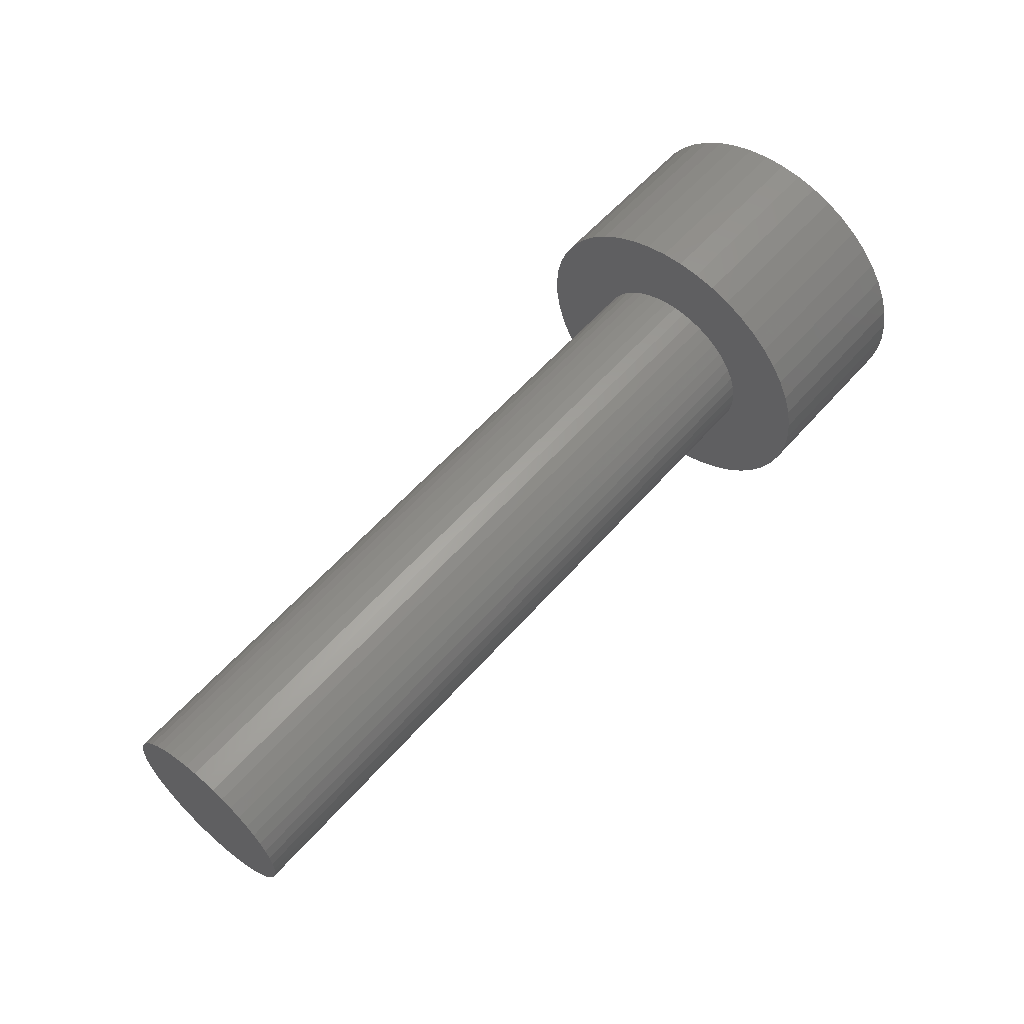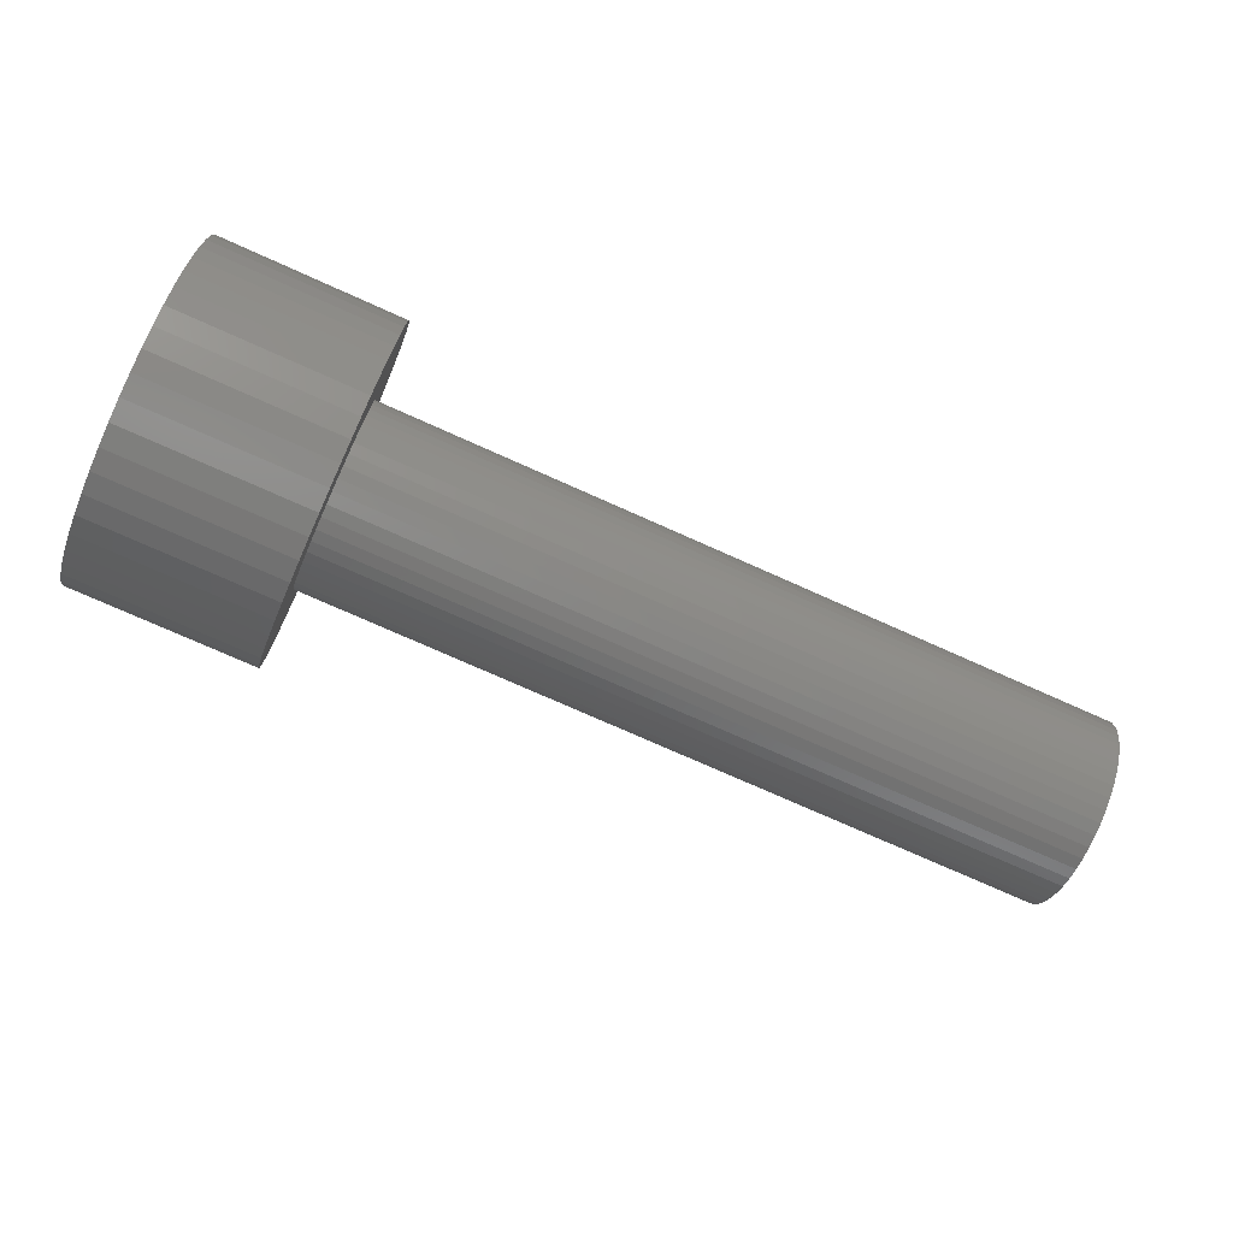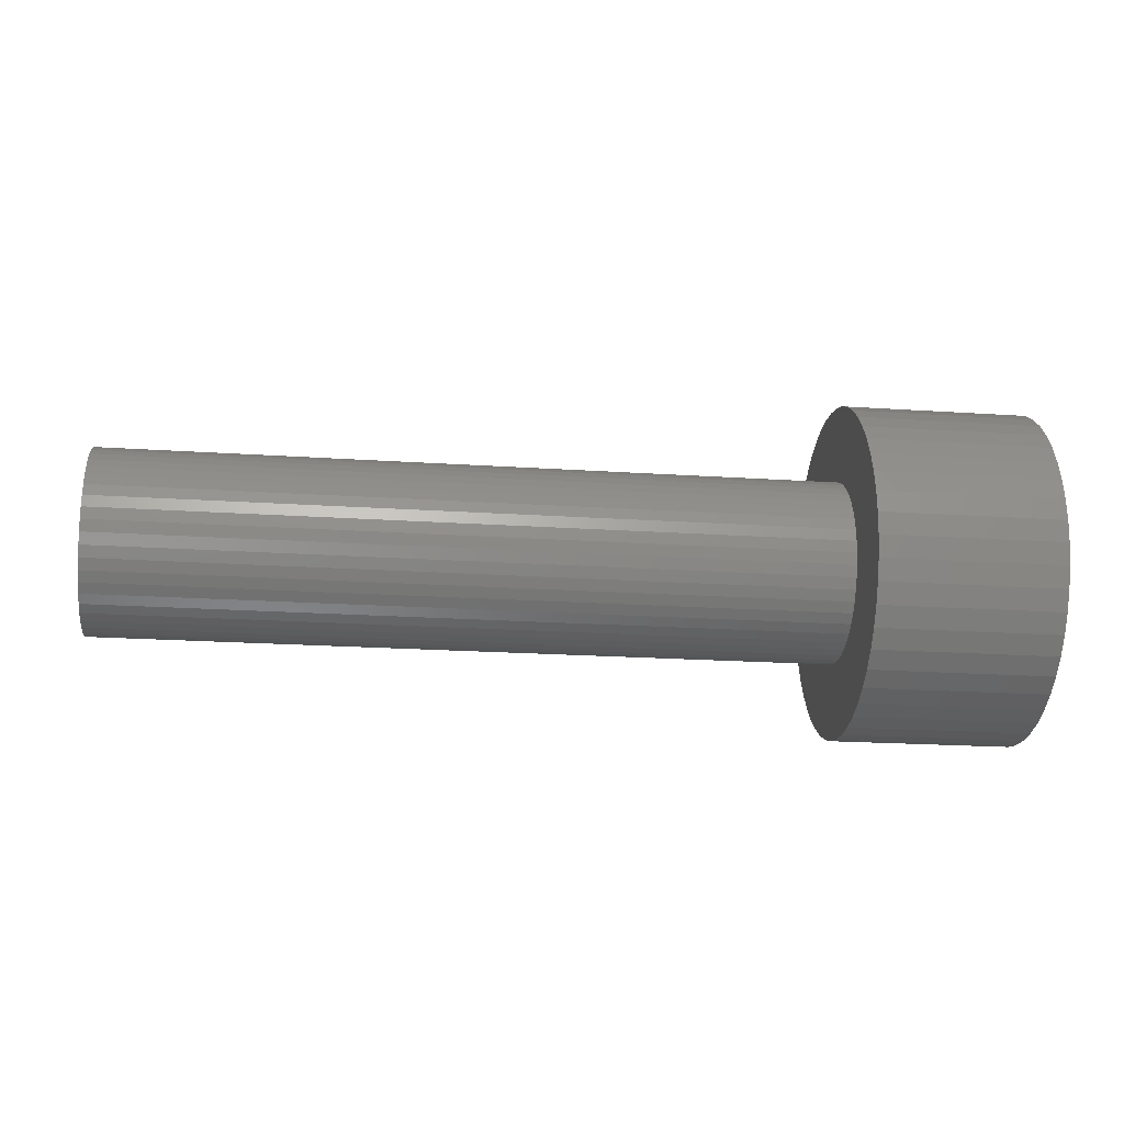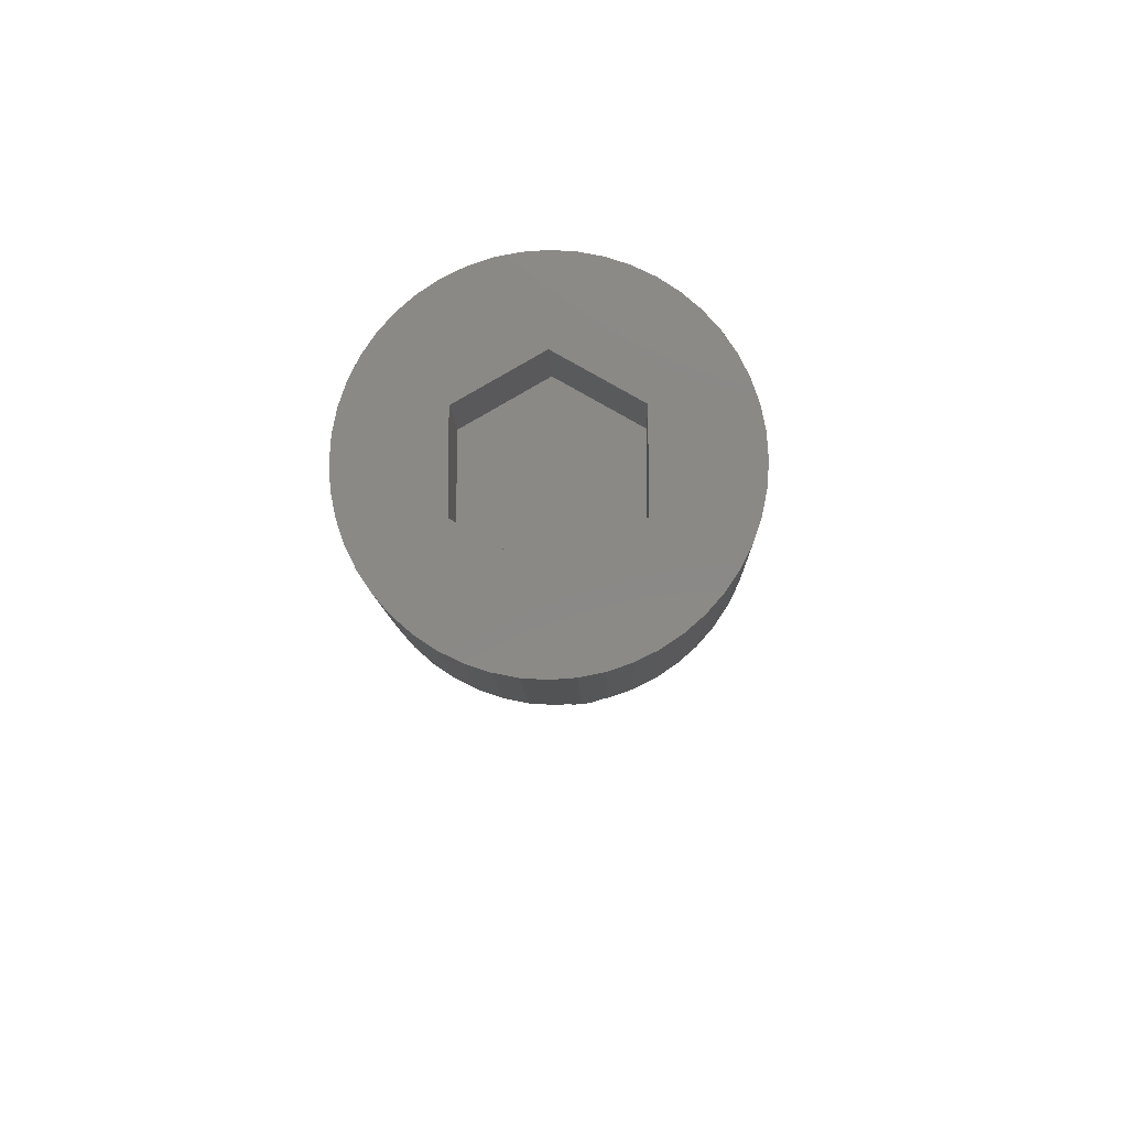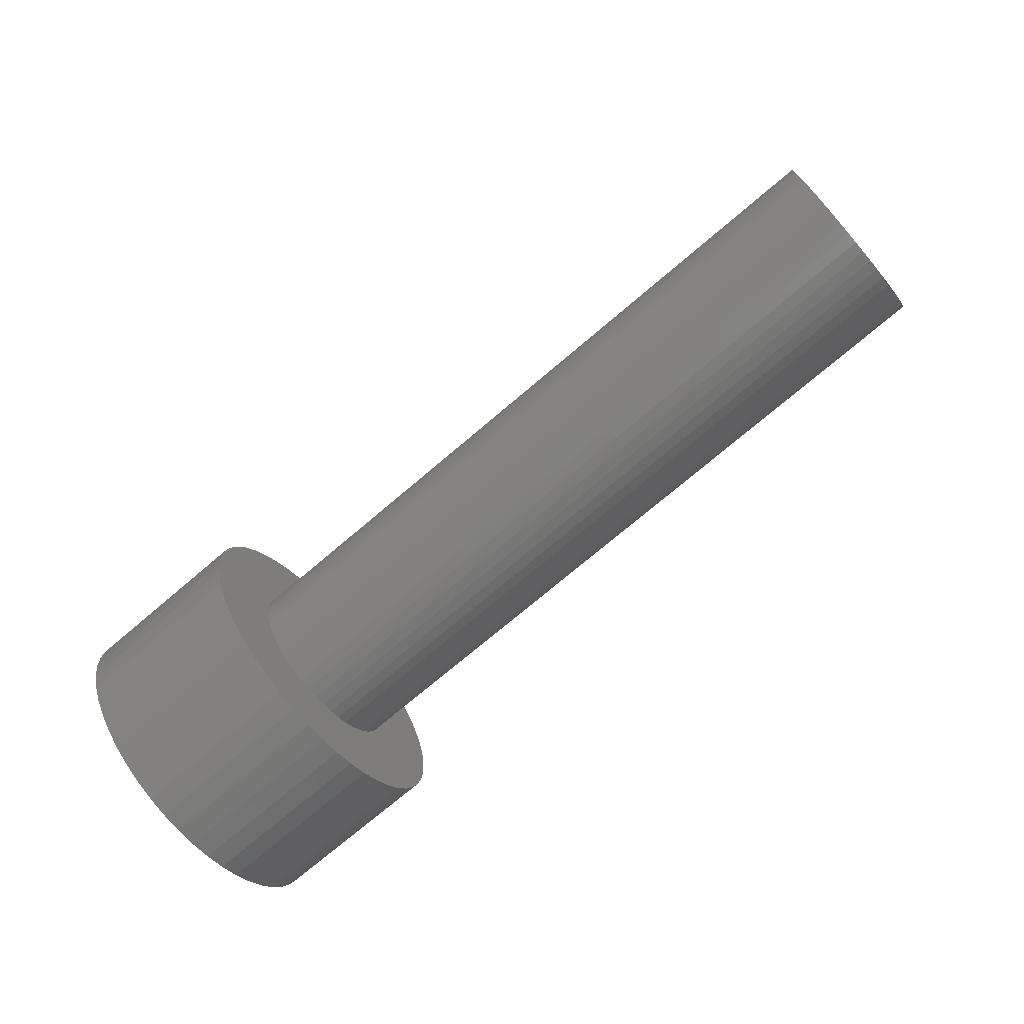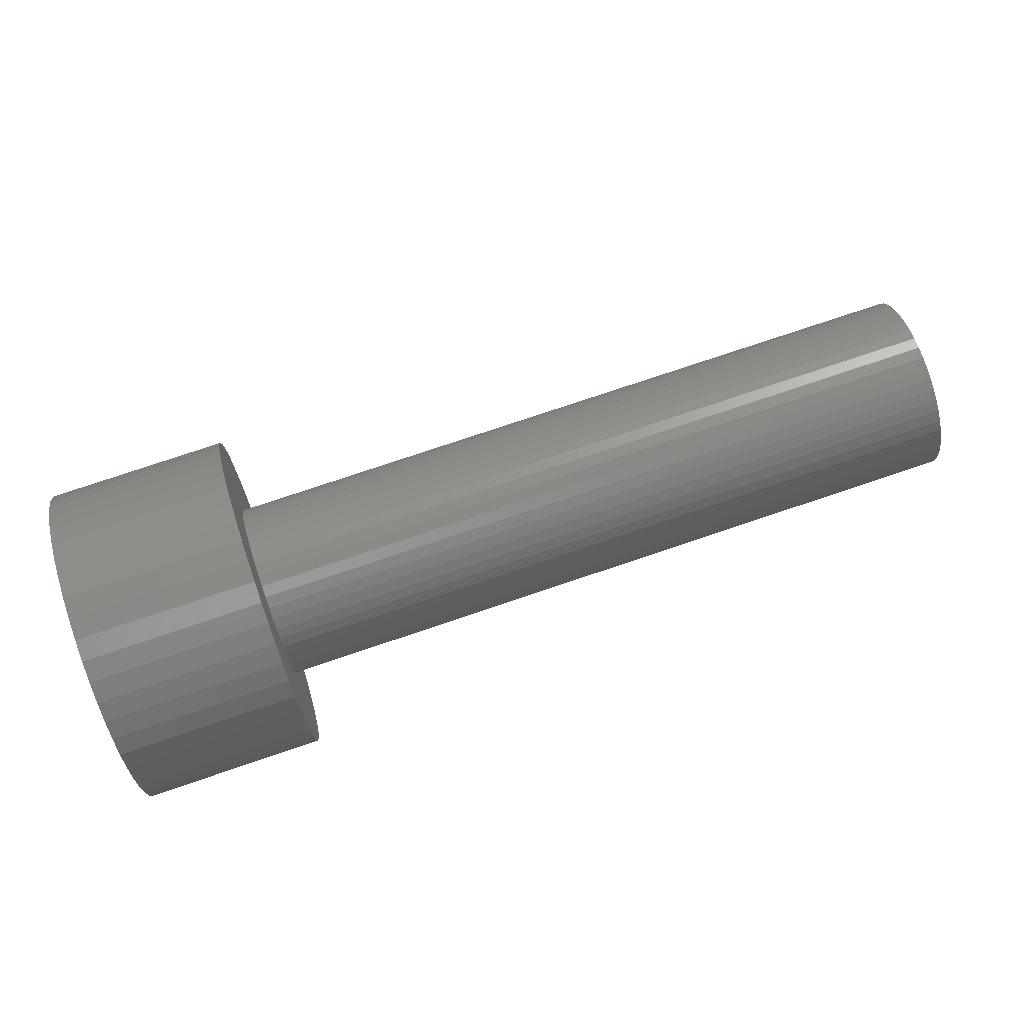
<metadata>
{"format":"stl","ext":"stl","renderer":"f3d","projection":"perspective","resolution":1024,"background":"white","views":[{"elev":58.5,"azim":130.9,"up":"+Z"},{"elev":-74.9,"azim":-24.1,"up":"+Z"},{"elev":-20.6,"azim":173.1,"up":"+Y"},{"elev":-9.9,"azim":-88.5,"up":"+Z"},{"elev":-73.4,"azim":40.4,"up":"+Y"},{"elev":77.1,"azim":-18.6,"up":"+Z"}]}
</metadata>
<code>
# stl→obj: 204 verts, 404 faces
v -3 0.3589 2.726
v 6.106e-16 0 2.75
v 6.054e-16 0.3589 2.726
v -3 0 2.75
v -3 0 -2.75
v -6.054e-16 0.3589 -2.726
v -6.106e-16 0 -2.75
v -3 0.3589 -2.726
v 7.97e-17 2.726 0.3589
v -3 2.75 6.661e-16
v -3 2.726 0.3589
v 0 2.75 0
v -3 -2.726 -0.3589
v 0 -2.75 0
v -3 -2.75 6.661e-16
v -7.97e-17 -2.726 -0.3589
v -3 1.945 1.945
v 4.844e-16 1.674 2.182
v 4.318e-16 1.945 1.945
v -3 1.674 2.182
v -4.318e-16 1.945 -1.945
v -3 2.182 -1.674
v -3.717e-16 2.182 -1.674
v -3 1.945 -1.945
v -2.337e-16 2.541 -1.052
v -3 2.656 -0.7118
v -1.58e-16 2.656 -0.7118
v -3 2.541 -1.052
v -3 1.052 2.541
v 5.898e-16 0.7118 2.656
v 5.641e-16 1.052 2.541
v -3 0.7118 2.656
v 2.337e-16 2.541 1.052
v -3 2.382 1.375
v 3.053e-16 2.382 1.375
v -3 2.541 1.052
v 1.58e-16 2.656 0.7118
v -3 2.656 0.7118
v -3 2.182 1.674
v 3.717e-16 2.182 1.674
v -3 1.052 -2.541
v -5.288e-16 1.375 -2.382
v -5.641e-16 1.052 -2.541
v -3 1.375 -2.382
v -3 1.674 -2.182
v -4.844e-16 1.674 -2.182
v -3 0.7118 -2.656
v -5.898e-16 0.7118 -2.656
v -3 2.726 -0.3589
v -7.97e-17 2.726 -0.3589
v -3 -2.541 1.052
v 3.053e-16 -2.382 1.375
v -3 -2.382 1.375
v 2.337e-16 -2.541 1.052
v -3 -0.7118 2.656
v 5.641e-16 -1.052 2.541
v 5.898e-16 -0.7118 2.656
v -3 -1.052 2.541
v -3 -0.3589 2.726
v 6.054e-16 -0.3589 2.726
v -3 -2.541 -1.052
v -1.58e-16 -2.656 -0.7118
v -3 -2.656 -0.7118
v -2.337e-16 -2.541 -1.052
v 0 1.5 0
v 4.347e-17 1.487 0.1958
v 8.62e-17 1.449 0.3882
v -4.347e-17 1.487 -0.1958
v 1.275e-16 1.386 0.574
v 1.665e-16 1.299 0.75
v -8.62e-17 1.449 -0.3882
v 2.028e-16 1.19 0.9131
v 2.355e-16 1.061 1.061
v -1.275e-16 1.386 -0.574
v -3.053e-16 2.382 -1.375
v 2.642e-16 0.9131 1.19
v 5.288e-16 1.375 2.382
v 2.884e-16 0.75 1.299
v 3.077e-16 0.574 1.386
v 3.217e-16 0.3882 1.449
v 3.302e-16 0.1958 1.487
v 3.331e-16 0 1.5
v 3.302e-16 -0.1958 1.487
v 3.217e-16 -0.3882 1.449
v 3.077e-16 -0.574 1.386
v 2.884e-16 -0.75 1.299
v 5.288e-16 -1.375 2.382
v 2.642e-16 -0.9131 1.19
v 4.844e-16 -1.674 2.182
v 2.355e-16 -1.061 1.061
v 4.318e-16 -1.945 1.945
v 2.028e-16 -1.19 0.9131
v 3.717e-16 -2.182 1.674
v 1.665e-16 -1.299 0.75
v 1.275e-16 -1.386 0.574
v -1.665e-16 1.299 -0.75
v -2.028e-16 1.19 -0.9131
v -2.355e-16 1.061 -1.061
v -2.642e-16 0.9131 -1.19
v -2.884e-16 0.75 -1.299
v -3.077e-16 0.574 -1.386
v -3.217e-16 0.3882 -1.449
v -3.302e-16 0.1958 -1.487
v -3.331e-16 0 -1.5
v -3.302e-16 -0.1958 -1.487
v -6.054e-16 -0.3589 -2.726
v -3.217e-16 -0.3882 -1.449
v -5.898e-16 -0.7118 -2.656
v -3.077e-16 -0.574 -1.386
v -5.641e-16 -1.052 -2.541
v -2.884e-16 -0.75 -1.299
v -5.288e-16 -1.375 -2.382
v -2.642e-16 -0.9131 -1.19
v -4.844e-16 -1.674 -2.182
v -2.355e-16 -1.061 -1.061
v -4.318e-16 -1.945 -1.945
v -2.028e-16 -1.19 -0.9131
v -3.717e-16 -2.182 -1.674
v -1.665e-16 -1.299 -0.75
v -3.053e-16 -2.382 -1.375
v -1.275e-16 -1.386 -0.574
v -8.62e-17 -1.449 -0.3882
v -4.347e-17 -1.487 -0.1958
v 0 -1.5 0
v 8.62e-17 -1.449 0.3882
v 1.58e-16 -2.656 0.7118
v 4.347e-17 -1.487 0.1958
v 7.97e-17 -2.726 0.3589
v -3 1.375 2.382
v -3 1.25 -0.7217
v -3 1.25 0.7217
v -3 2.382 -1.375
v -3 0 -1.443
v -3 -0.3589 -2.726
v -3 -0.7118 -2.656
v -3 -1.052 -2.541
v -3 -1.375 -2.382
v -3 -1.674 -2.182
v -3 -1.25 -0.7217
v -3 0 1.443
v -3 -1.375 2.382
v -3 -1.25 0.7217
v -3 -1.945 -1.945
v -3 -2.182 -1.674
v -3 -1.674 2.182
v -3 -2.382 -1.375
v -3 -1.945 1.945
v -3 -2.182 1.674
v -3 -2.656 0.7118
v -3 -2.726 0.3589
v -1.7 1.25 0.7217
v -1.7 0 1.443
v -1.7 0 -1.443
v -1.7 1.25 -0.7217
v -1.7 -1.25 -0.7217
v -1.7 -1.25 0.7217
v 12 1.19 0.9131
v 12 1.061 1.061
v 12 0.3882 -1.449
v 12 0.574 -1.386
v 12 -0.3882 1.449
v 12 -0.1958 1.487
v 12 -1.449 -0.3882
v 12 -1.386 -0.574
v 12 1.386 -0.574
v 12 1.449 -0.3882
v 12 0.75 -1.299
v 12 0.75 1.299
v 12 0.574 1.386
v 12 0.3882 1.449
v 12 0.1958 1.487
v 12 0.9131 1.19
v 12 1.386 0.574
v 12 1.299 0.75
v 12 0.9131 -1.19
v 12 1.061 -1.061
v 12 1.299 -0.75
v 12 1.487 -0.1958
v 12 0 1.5
v 12 -0.574 1.386
v 12 -1.386 0.574
v 12 -1.449 0.3882
v 12 -1.299 0.75
v 12 -1.487 -0.1958
v 12 -1.19 -0.9131
v 12 -1.061 -1.061
v 12 -0.574 -1.386
v 12 -0.75 -1.299
v 12 -0.1958 -1.487
v 12 -0.3882 -1.449
v 12 1.487 0.1958
v 12 1.5 -2.665e-15
v 12 1.449 0.3882
v 12 0 -1.5
v 12 0.1958 -1.487
v 12 1.19 -0.9131
v 12 -1.487 0.1958
v 12 -1.5 -2.665e-15
v 12 -1.061 1.061
v 12 -0.9131 1.19
v 12 -1.19 0.9131
v 12 -1.299 -0.75
v 12 -0.75 1.299
v 12 -0.9131 -1.19
f 1 2 3
f 2 1 4
f 5 6 7
f 6 5 8
f 9 10 11
f 10 9 12
f 13 14 15
f 14 13 16
f 17 18 19
f 18 17 20
f 21 22 23
f 22 21 24
f 25 26 27
f 26 25 28
f 29 30 31
f 30 29 32
f 32 3 30
f 3 32 1
f 33 34 35
f 34 33 36
f 37 36 33
f 36 37 38
f 35 39 40
f 39 35 34
f 41 42 43
f 42 41 44
f 45 21 46
f 21 45 24
f 47 43 48
f 43 47 41
f 27 49 50
f 49 27 26
f 51 52 53
f 52 51 54
f 55 56 57
f 56 55 58
f 59 57 60
f 57 59 55
f 61 62 63
f 62 61 64
f 65 12 9
f 66 9 37
f 12 65 50
f 67 37 33
f 68 50 65
f 69 33 35
f 50 68 27
f 70 35 40
f 71 27 68
f 72 40 19
f 27 71 25
f 73 19 18
f 74 25 71
f 25 74 75
f 9 66 65
f 37 67 66
f 33 69 67
f 76 18 77
f 35 70 69
f 40 72 70
f 19 73 72
f 78 77 31
f 18 76 73
f 77 78 76
f 79 31 30
f 31 79 78
f 30 80 79
f 3 80 30
f 3 81 80
f 2 81 3
f 2 82 81
f 2 83 82
f 60 83 2
f 60 84 83
f 57 84 60
f 84 57 85
f 56 85 57
f 85 56 86
f 87 86 56
f 86 87 88
f 89 88 87
f 88 89 90
f 91 90 89
f 90 91 92
f 93 92 91
f 92 93 94
f 52 94 93
f 94 52 95
f 96 75 74
f 75 96 23
f 97 23 96
f 23 97 21
f 98 21 97
f 21 98 46
f 99 46 98
f 46 99 42
f 100 42 99
f 42 100 43
f 101 43 100
f 43 101 48
f 102 48 101
f 102 6 48
f 103 6 102
f 104 6 103
f 104 7 6
f 105 7 104
f 105 106 7
f 107 106 105
f 108 107 109
f 107 108 106
f 110 109 111
f 112 111 113
f 109 110 108
f 114 113 115
f 116 115 117
f 118 117 119
f 111 112 110
f 120 119 121
f 64 121 122
f 62 122 123
f 16 123 124
f 54 95 52
f 113 114 112
f 95 54 125
f 115 116 114
f 126 125 54
f 117 118 116
f 125 126 127
f 119 120 118
f 128 127 126
f 121 64 120
f 127 128 124
f 122 62 64
f 14 124 128
f 123 16 62
f 124 14 16
f 20 77 18
f 77 20 129
f 129 31 77
f 31 129 29
f 9 38 37
f 38 9 11
f 40 17 19
f 17 40 39
f 44 46 42
f 46 44 45
f 8 48 6
f 48 8 47
f 130 10 49
f 130 49 26
f 131 10 130
f 130 26 28
f 10 131 11
f 130 28 132
f 11 131 38
f 130 132 22
f 38 131 36
f 130 22 24
f 36 131 34
f 130 24 45
f 34 131 39
f 130 45 44
f 39 131 17
f 17 131 20
f 133 44 41
f 133 41 47
f 133 47 8
f 133 8 5
f 44 133 130
f 134 133 5
f 135 133 134
f 136 133 135
f 137 133 136
f 138 139 137
f 133 137 139
f 20 131 129
f 140 129 131
f 129 140 29
f 29 140 32
f 32 140 1
f 140 4 1
f 140 59 4
f 140 55 59
f 140 58 55
f 141 140 142
f 140 141 58
f 143 139 138
f 144 139 143
f 142 145 141
f 146 139 144
f 142 147 145
f 61 139 146
f 142 148 147
f 63 139 61
f 142 53 148
f 13 139 63
f 142 51 53
f 15 139 13
f 142 149 51
f 139 15 142
f 142 150 149
f 142 15 150
f 75 28 25
f 28 75 132
f 23 132 75
f 132 23 22
f 50 10 12
f 10 50 49
f 4 60 2
f 60 4 59
f 15 128 150
f 128 15 14
f 149 54 51
f 54 149 126
f 53 93 148
f 93 53 52
f 145 91 89
f 91 145 147
f 58 87 56
f 87 58 141
f 143 118 144
f 118 143 116
f 146 64 61
f 64 146 120
f 63 16 13
f 16 63 62
f 137 110 112
f 110 137 136
f 143 114 116
f 114 143 138
f 136 108 110
f 108 136 135
f 134 7 106
f 7 134 5
f 150 126 149
f 126 150 128
f 148 91 147
f 91 148 93
f 141 89 87
f 89 141 145
f 144 120 146
f 120 144 118
f 138 112 114
f 112 138 137
f 135 106 108
f 106 135 134
f 140 151 152
f 151 140 131
f 130 153 154
f 153 130 133
f 130 151 131
f 151 130 154
f 153 151 154
f 153 152 151
f 155 152 153
f 152 155 156
f 142 152 156
f 152 142 140
f 133 155 153
f 155 133 139
f 155 142 156
f 142 155 139
f 157 73 158
f 73 157 72
f 159 101 160
f 101 159 102
f 83 161 162
f 161 83 84
f 121 163 122
f 163 121 164
f 165 71 166
f 71 165 74
f 160 100 167
f 100 160 101
f 168 79 169
f 79 168 78
f 170 81 171
f 81 170 80
f 172 78 168
f 78 172 76
f 158 76 172
f 76 158 73
f 173 70 174
f 70 173 69
f 175 98 176
f 98 175 99
f 177 74 165
f 74 177 96
f 166 68 178
f 68 166 71
f 171 82 179
f 82 171 81
f 84 180 161
f 180 84 85
f 125 181 95
f 181 125 182
f 95 183 94
f 183 95 181
f 122 184 123
f 184 122 163
f 115 185 117
f 185 115 186
f 111 187 188
f 187 111 109
f 107 189 190
f 189 107 105
f 169 80 170
f 80 169 79
f 174 72 157
f 72 174 70
f 191 65 66
f 65 191 192
f 193 69 173
f 69 193 67
f 194 103 195
f 103 194 104
f 167 99 175
f 99 167 100
f 178 65 192
f 65 178 68
f 196 96 177
f 96 196 97
f 176 97 196
f 97 176 98
f 82 162 179
f 162 82 83
f 124 197 127
f 197 124 198
f 88 199 200
f 199 88 90
f 127 182 125
f 182 127 197
f 94 201 92
f 201 94 183
f 123 198 124
f 198 123 184
f 119 164 121
f 164 119 202
f 109 190 187
f 190 109 107
f 105 194 189
f 194 105 104
f 191 178 192
f 193 178 191
f 193 166 178
f 173 166 193
f 173 165 166
f 174 165 173
f 174 177 165
f 157 177 174
f 157 196 177
f 158 196 157
f 158 176 196
f 172 176 158
f 172 175 176
f 168 175 172
f 168 167 175
f 169 167 168
f 169 160 167
f 170 160 169
f 170 159 160
f 171 159 170
f 171 195 159
f 179 195 171
f 179 194 195
f 162 194 179
f 162 189 194
f 161 189 162
f 161 190 189
f 180 190 161
f 180 187 190
f 180 188 187
f 203 188 180
f 200 188 203
f 200 204 188
f 199 204 200
f 199 186 204
f 201 186 199
f 201 185 186
f 183 185 201
f 183 202 185
f 181 202 183
f 181 164 202
f 182 164 181
f 182 163 164
f 197 163 182
f 197 184 163
f 184 197 198
f 113 188 204
f 188 113 111
f 115 204 186
f 204 115 113
f 191 67 193
f 67 191 66
f 195 102 159
f 102 195 103
f 85 203 180
f 203 85 86
f 92 199 90
f 199 92 201
f 117 202 119
f 202 117 185
f 86 200 203
f 200 86 88

</code>
